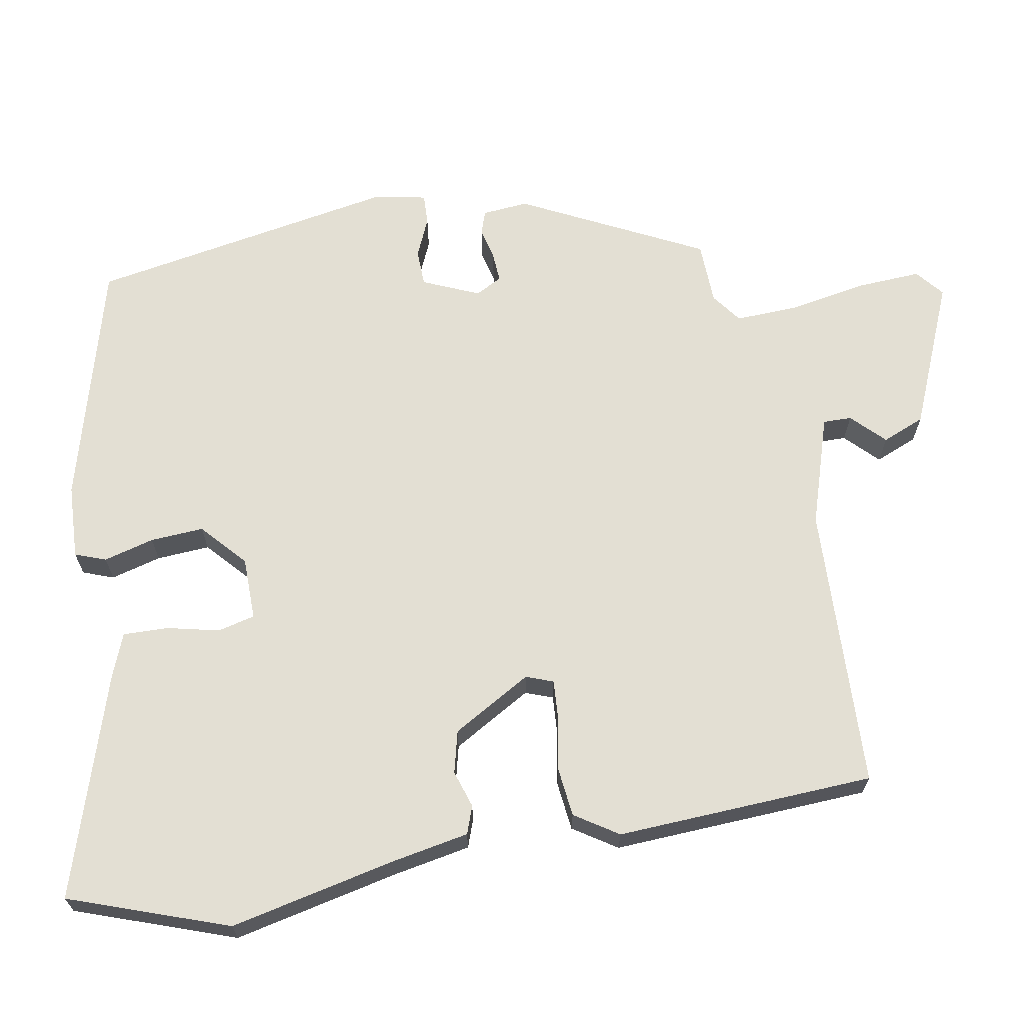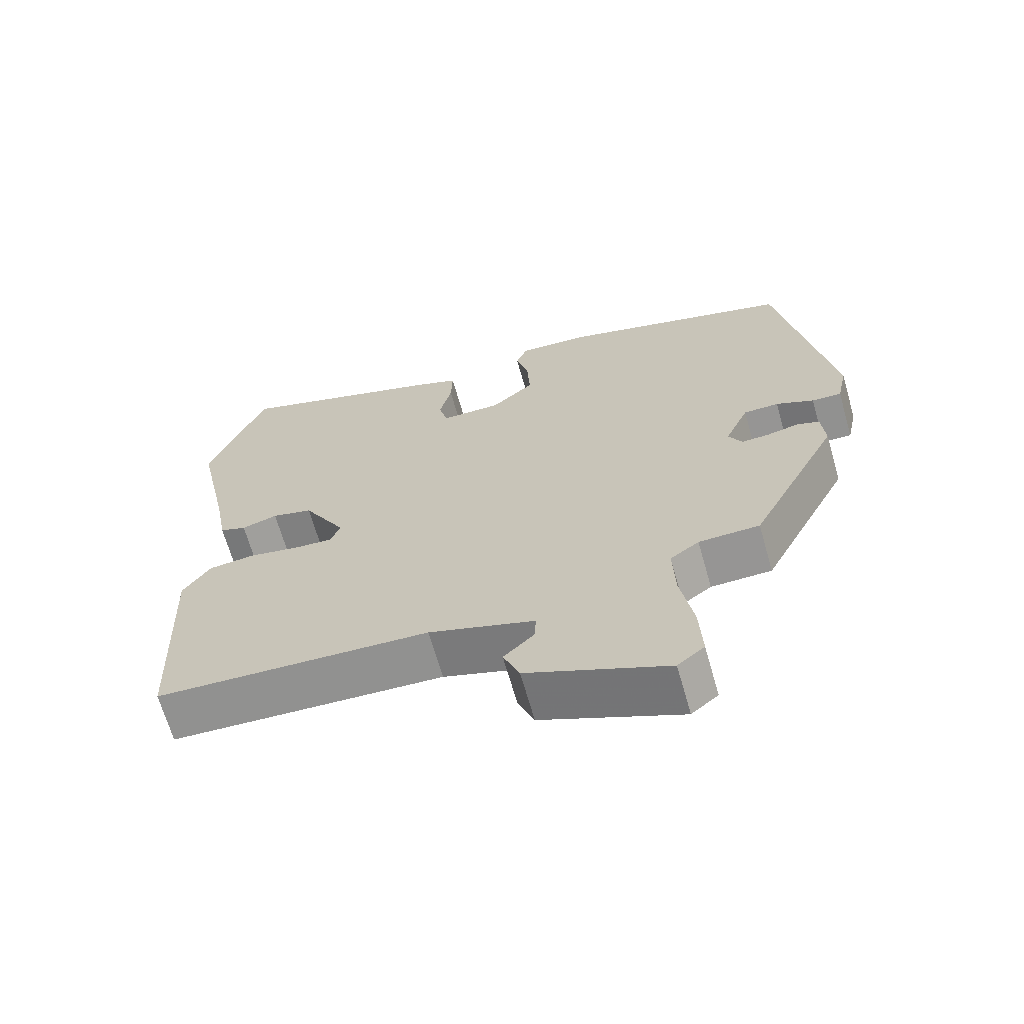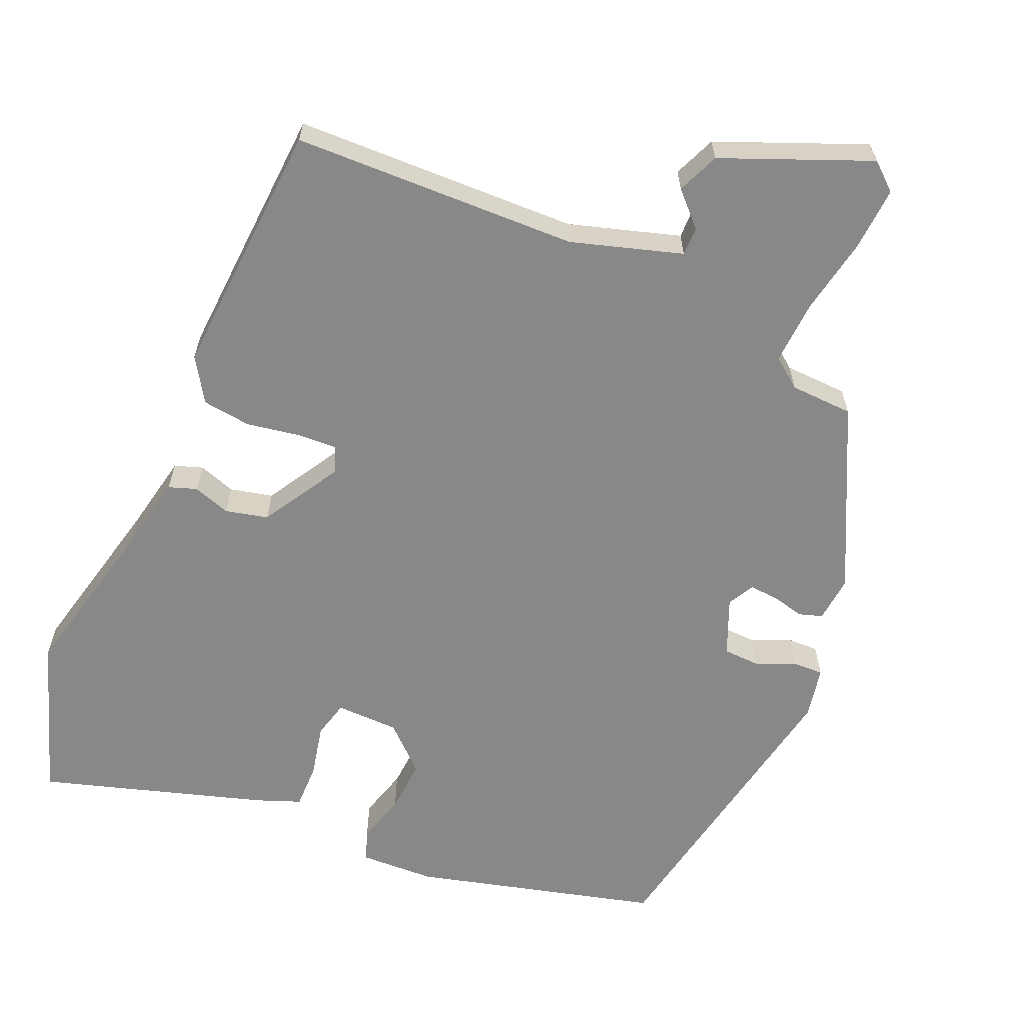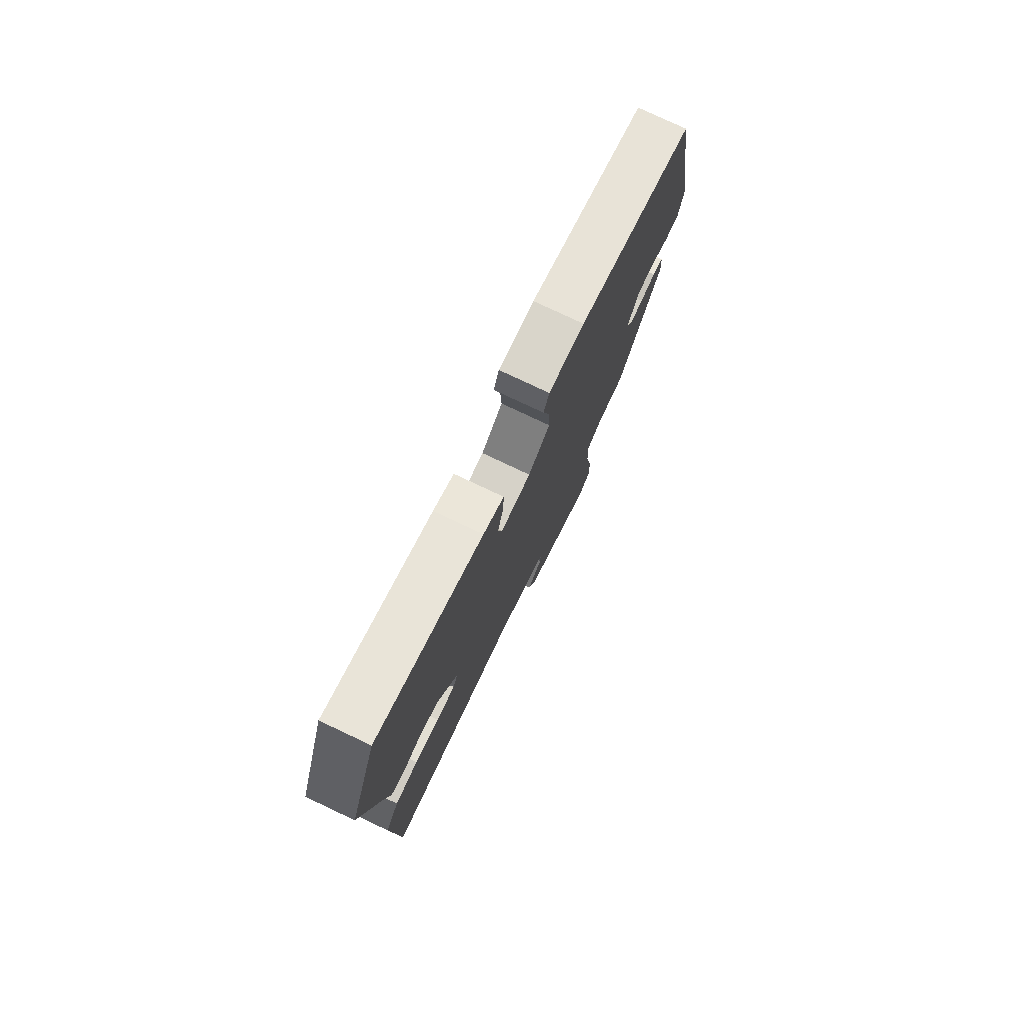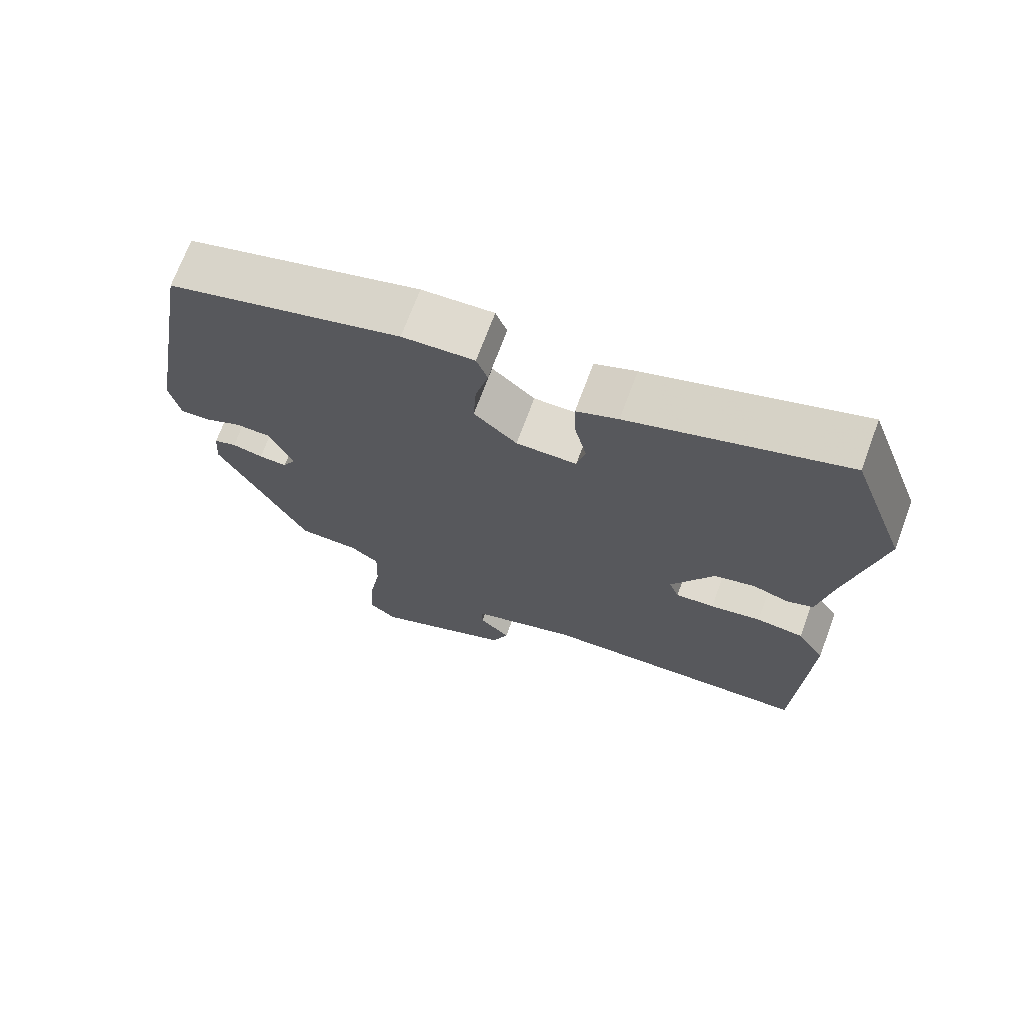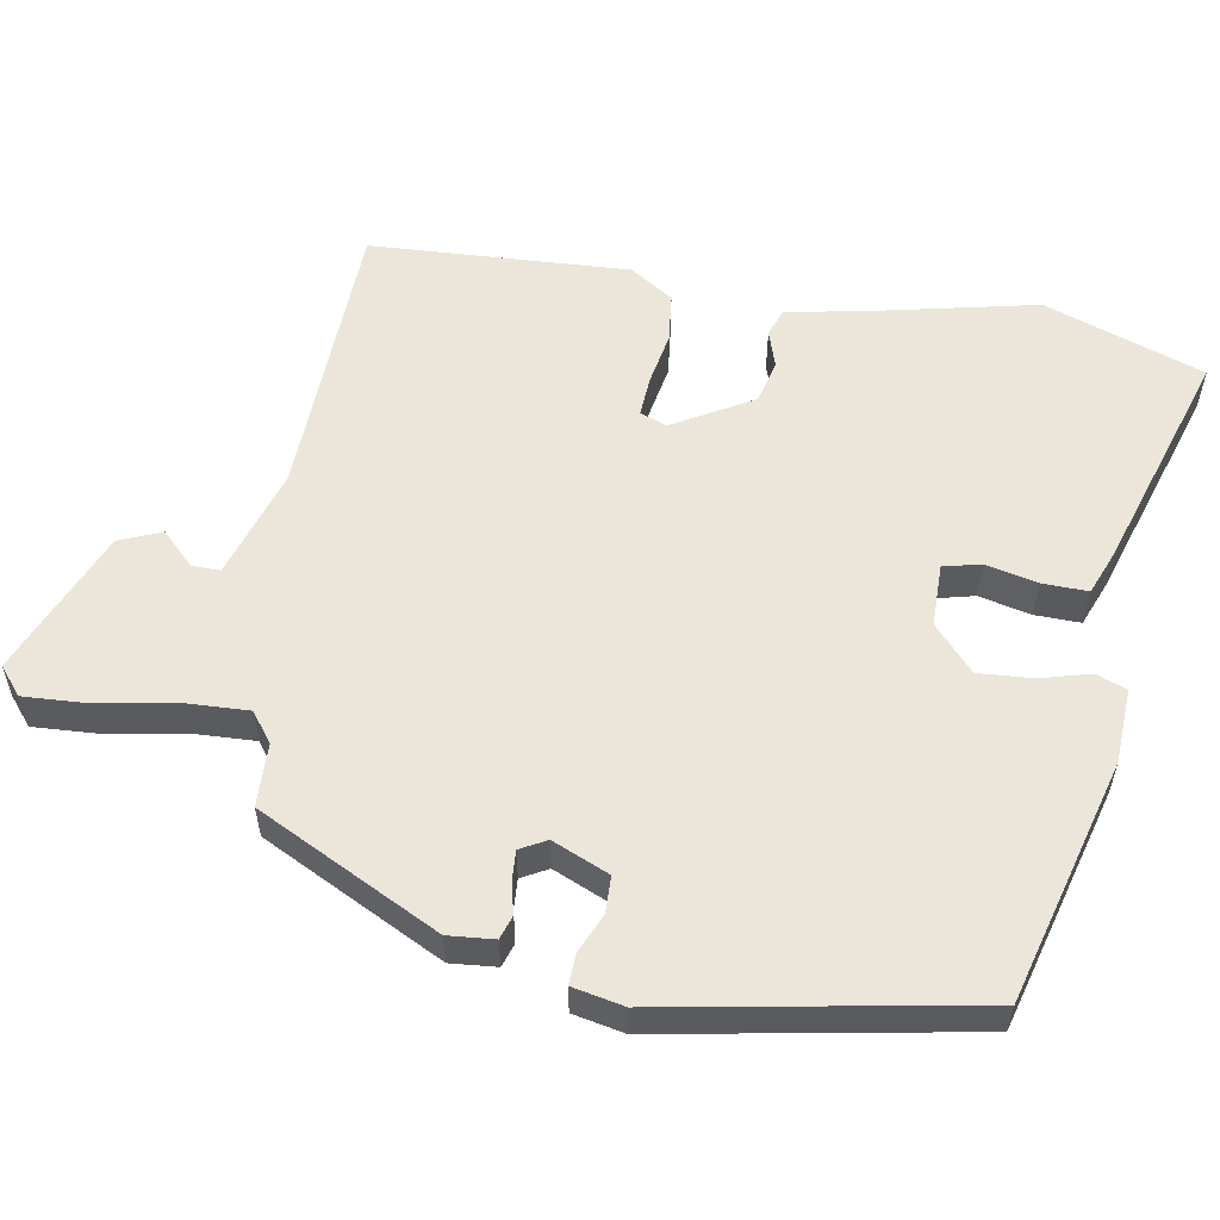
<metadata>
{"format":"obj","ext":"obj","renderer":"f3d","projection":"perspective","resolution":1024,"background":"white","views":[{"elev":66.9,"azim":79.4,"up":"+Y"},{"elev":-67.0,"azim":-164.1,"up":"+Z"},{"elev":-62.8,"azim":155.6,"up":"+Y"},{"elev":77.9,"azim":115.3,"up":"+Z"},{"elev":70.6,"azim":20.4,"up":"+Z"},{"elev":56.5,"azim":-80.7,"up":"+Y"}]}
</metadata>
<code>
v 0.46 0.07 0.61
v 0.539 0.07 0.393
v 0.491 0.07 0.166
v 0.472 0.07 0.06
v 0.434 0.07 0.046
v 0.383 0.07 0.062
v 0.325 0.07 0.047
v 0.264 0.07 -0.061
v 0.278 0.07 -0.098
v 0.333 0.07 -0.094
v 0.405 0.07 -0.08
v 0.472 0.07 -0.087
v 0.511 0.07 -0.146
v 0.496 0.07 -0.499
v 0.106 0.07 -0.517
v -0.044 0.07 -0.566
v -0.043 0.07 -0.605
v 0.001 0.07 -0.648
v -0.022 0.07 -0.706
v -0.221 0.07 -0.792
v -0.259 0.07 -0.761
v -0.255 0.07 -0.674
v -0.237 0.07 -0.568
v -0.234 0.07 -0.481
v -0.275 0.07 -0.451
v -0.361 0.07 -0.449
v -0.488 0.07 -0.202
v -0.483 0.07 -0.139
v -0.451 0.07 -0.128
v -0.407 0.07 -0.138
v -0.367 0.07 -0.14
v -0.348 0.07 -0.104
v -0.382 0.07 -0.027
v -0.432 0.07 -0.026
v -0.485 0.07 -0.05
v -0.527 0.07 -0.052
v -0.542 0.07 0.018
v -0.47 0.07 0.44
v -0.139 0.07 0.534
v -0.037 0.07 0.54
v -0.021 0.07 0.498
v -0.039 0.07 0.429
v -0.043 0.07 0.356
v 0.018 0.07 0.302
v 0.104 0.07 0.302
v 0.116 0.07 0.353
v 0.099 0.07 0.424
v 0.097 0.07 0.486
v 0.156 0.07 0.51
v 0.46 0 0.61
v 0.539 0 0.393
v 0.491 0 0.166
v 0.472 0 0.06
v 0.434 0 0.046
v 0.383 0 0.062
v 0.325 0 0.047
v 0.264 0 -0.061
v 0.278 0 -0.098
v 0.333 0 -0.094
v 0.405 0 -0.08
v 0.472 0 -0.087
v 0.511 0 -0.146
v 0.496 0 -0.499
v 0.106 0 -0.517
v -0.044 0 -0.566
v -0.043 0 -0.605
v 0.001 0 -0.648
v -0.022 0 -0.706
v -0.221 0 -0.792
v -0.259 0 -0.761
v -0.255 0 -0.674
v -0.237 0 -0.568
v -0.234 0 -0.481
v -0.275 0 -0.451
v -0.361 0 -0.449
v -0.488 0 -0.202
v -0.483 0 -0.139
v -0.451 0 -0.128
v -0.407 0 -0.138
v -0.367 0 -0.14
v -0.348 0 -0.104
v -0.382 0 -0.027
v -0.432 0 -0.026
v -0.485 0 -0.05
v -0.527 0 -0.052
v -0.542 0 0.018
v -0.47 0 0.44
v -0.139 0 0.534
v -0.037 0 0.54
v -0.021 0 0.498
v -0.039 0 0.429
v -0.043 0 0.356
v 0.018 0 0.302
v 0.104 0 0.302
v 0.116 0 0.353
v 0.099 0 0.424
v 0.097 0 0.486
v 0.156 0 0.51
f 46 47 48 49
f 45 46 49 1
f 39 40 41 42
f 39 42 43
f 38 39 43
f 37 38 43 44
f 34 35 36 37
f 33 34 37 44
f 27 28 29 30
f 25 26 27 30
f 24 25 30 31
f 20 21 22 23
f 20 23 24
f 17 18 19 20
f 16 17 20 24
f 15 16 24 31
f 10 11 12 13
f 9 10 13 14
f 3 4 5 6
f 3 6 7
f 45 1 2 3
f 45 3 7
f 32 33 44 45
f 32 45 7 8
f 31 32 8 9
f 9 14 15 31
f 98 97 96 95
f 50 98 95 94
f 91 90 89 88
f 92 91 88
f 92 88 87
f 93 92 87 86
f 86 85 84 83
f 93 86 83 82
f 79 78 77 76
f 79 76 75 74
f 80 79 74 73
f 72 71 70 69
f 73 72 69
f 69 68 67 66
f 73 69 66 65
f 80 73 65 64
f 62 61 60 59
f 63 62 59 58
f 55 54 53 52
f 56 55 52
f 52 51 50 94
f 56 52 94
f 94 93 82 81
f 57 56 94 81
f 58 57 81 80
f 80 64 63 58
f 1 50 51 2
f 2 51 52 3
f 3 52 53 4
f 4 53 54 5
f 5 54 55 6
f 6 55 56 7
f 7 56 57 8
f 8 57 58 9
f 9 58 59 10
f 10 59 60 11
f 11 60 61 12
f 12 61 62 13
f 13 62 63 14
f 14 63 64 15
f 15 64 65 16
f 16 65 66 17
f 17 66 67 18
f 18 67 68 19
f 19 68 69 20
f 20 69 70 21
f 21 70 71 22
f 22 71 72 23
f 23 72 73 24
f 24 73 74 25
f 25 74 75 26
f 26 75 76 27
f 27 76 77 28
f 28 77 78 29
f 29 78 79 30
f 30 79 80 31
f 31 80 81 32
f 32 81 82 33
f 33 82 83 34
f 34 83 84 35
f 35 84 85 36
f 36 85 86 37
f 37 86 87 38
f 38 87 88 39
f 39 88 89 40
f 40 89 90 41
f 41 90 91 42
f 42 91 92 43
f 43 92 93 44
f 44 93 94 45
f 45 94 95 46
f 46 95 96 47
f 47 96 97 48
f 48 97 98 49
f 49 98 50 1

</code>
